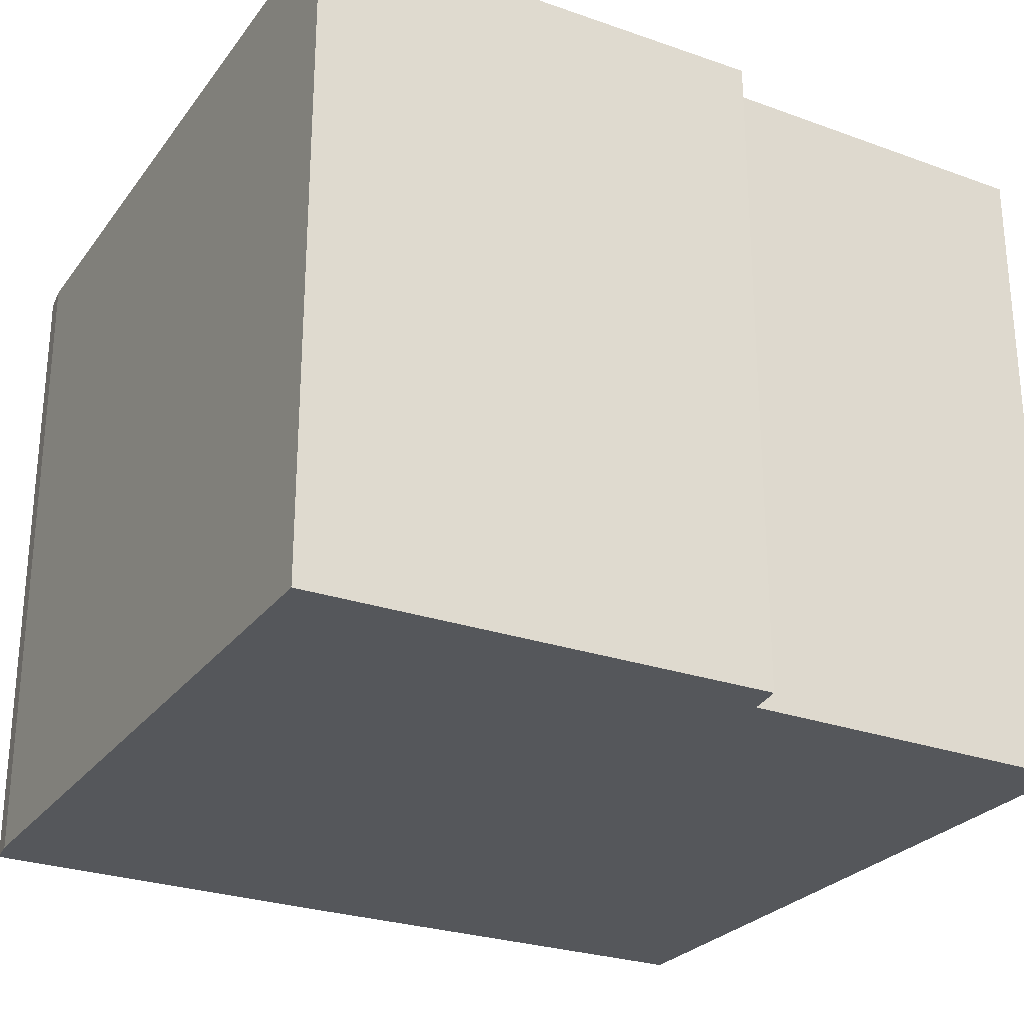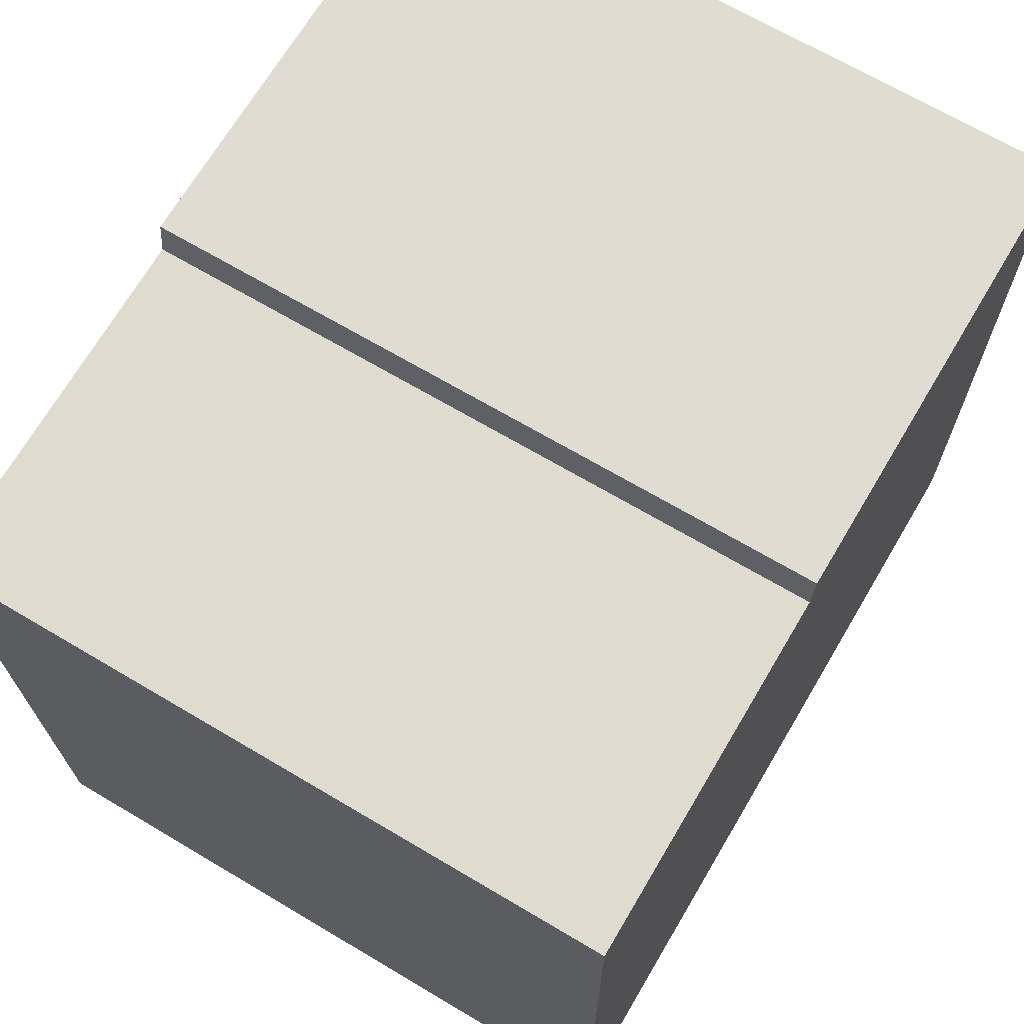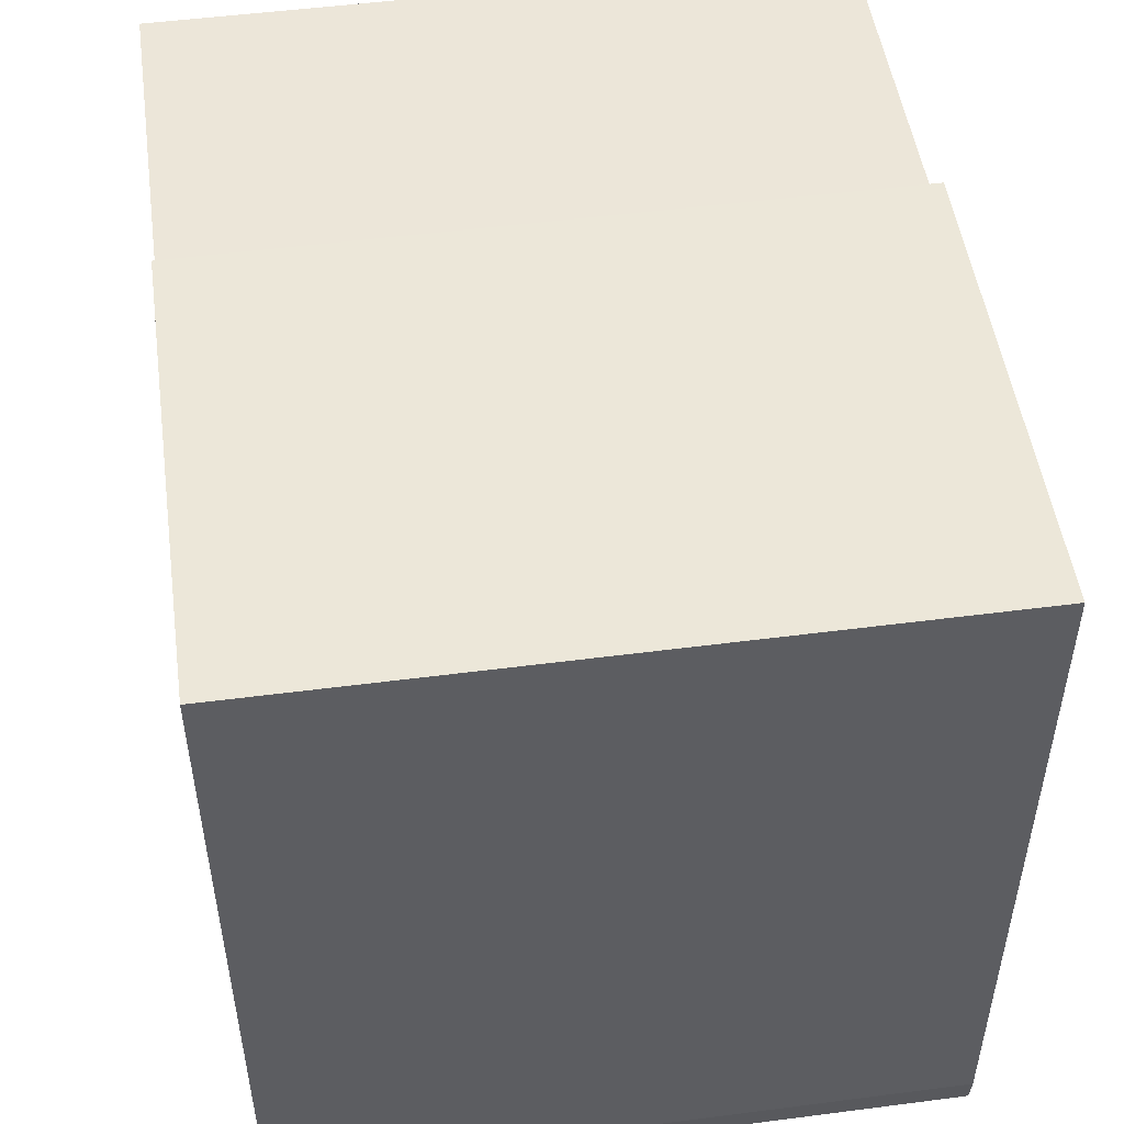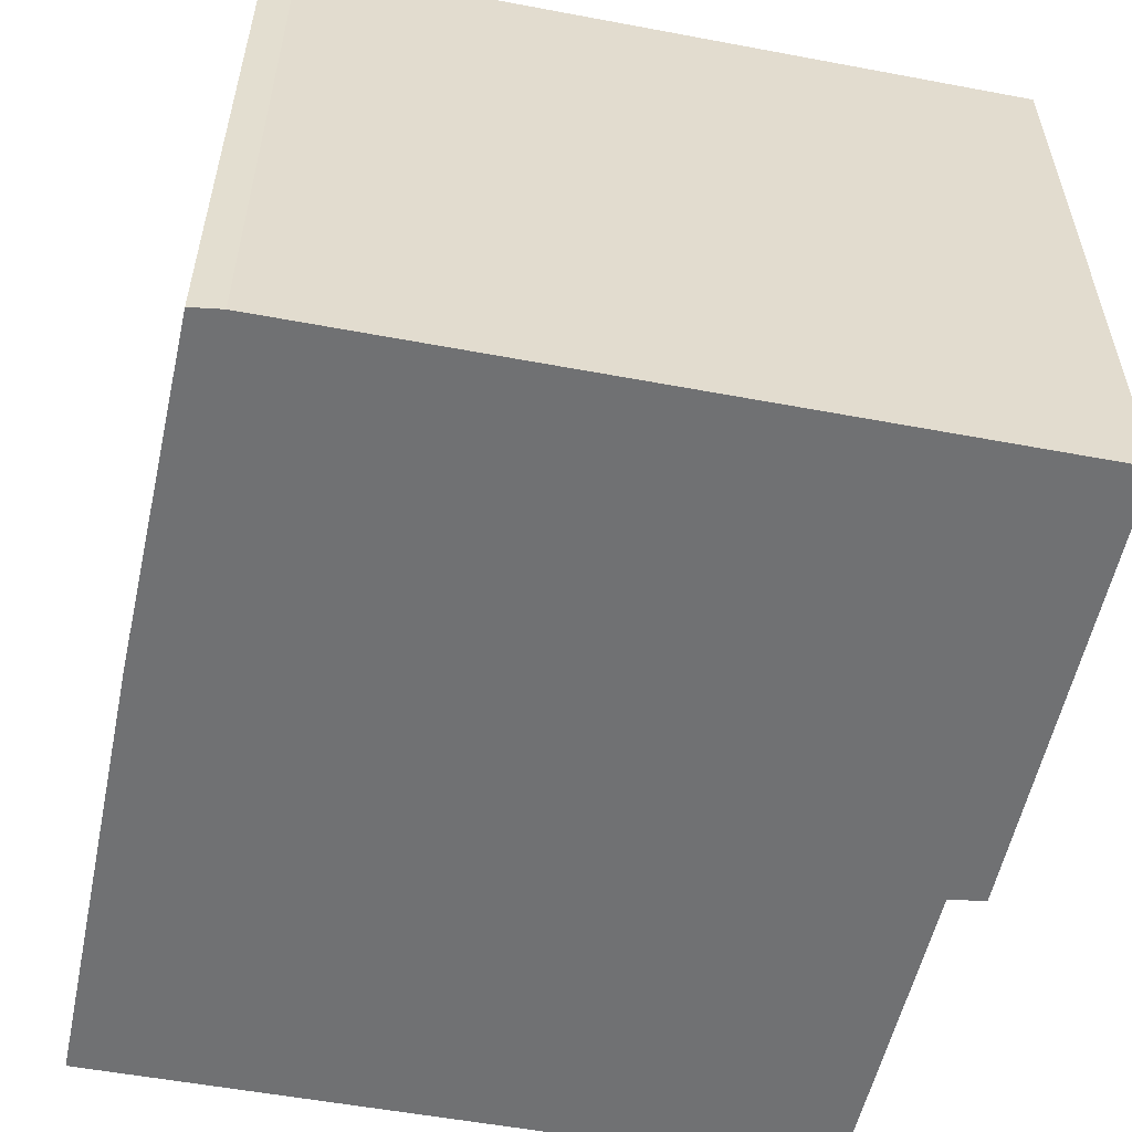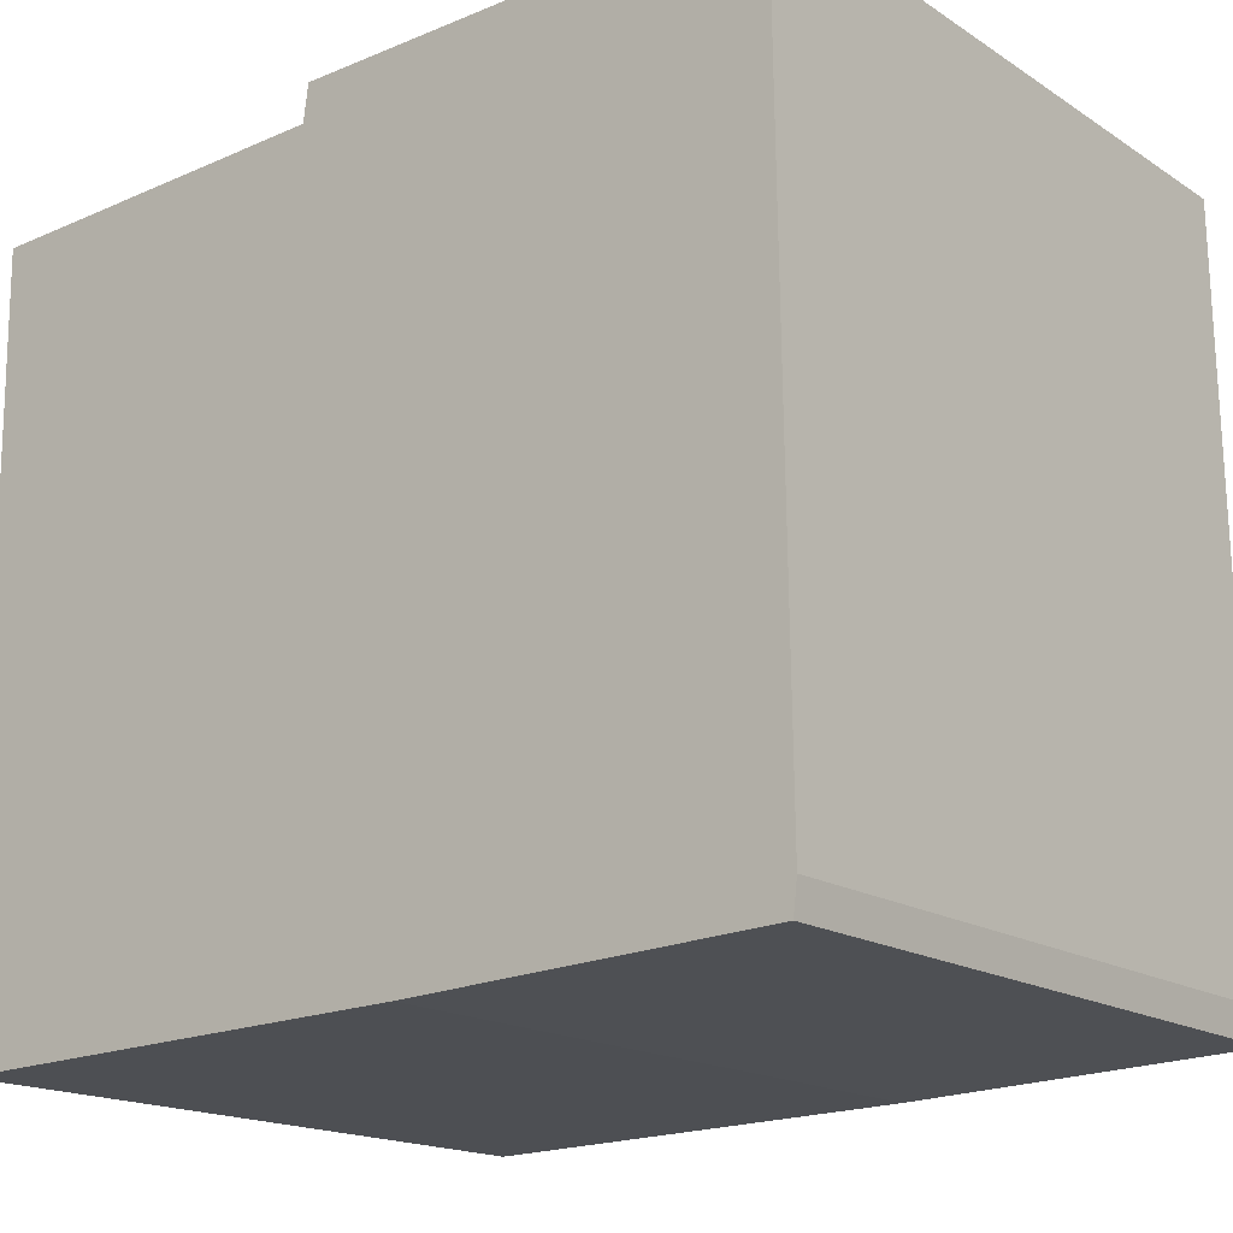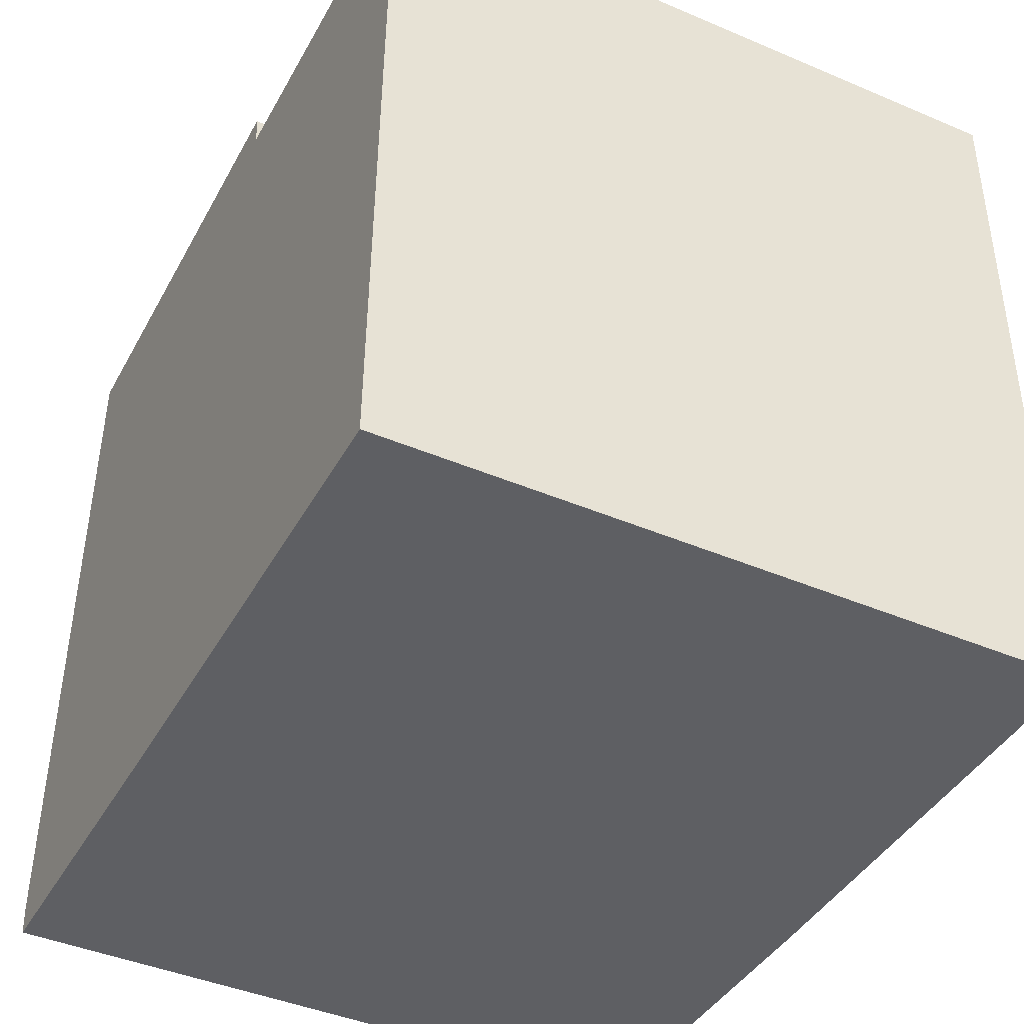
<metadata>
{"format":"obj","ext":"obj","renderer":"f3d","projection":"perspective","resolution":1024,"background":"white","views":[{"elev":-26.5,"azim":-27.7,"up":"+Y"},{"elev":68.3,"azim":120.7,"up":"+Z"},{"elev":51.3,"azim":-98.0,"up":"+Z"},{"elev":-55.1,"azim":-100.4,"up":"+Y"},{"elev":-17.1,"azim":-141.7,"up":"+Z"},{"elev":-43.2,"azim":63.3,"up":"+Z"}]}
</metadata>
<code>
v  6.672 12.55 -0.861
v  15.55 12.55 12.63
v  15.37 12.55 -1.093
v  6.539 12.55 -0.855
v  0.068 12.55 -0.577
v  0 12.55 7.683e-16
v  8.919 12.55 12.87
v  0.188 12.55 13.68
v  8.831 12.55 13.54
v  0.068 3.533e-17 -0.577
v  0 0 0
v  0.188 -8.374e-16 13.68
v  8.831 -8.29e-16 13.54
v  8.919 -7.879e-16 12.87
v  15.55 -7.735e-16 12.63
v  15.37 6.693e-17 -1.093
v  6.539 5.235e-17 -0.855
v  6.672 5.272e-17 -0.861
g defaultobject
f 1 2 3
f 2 1 4
f 2 4 5
f 2 5 6
f 2 6 7
f 7 6 8
f 7 8 9
f 10 6 5
f 6 10 11
f 11 8 6
f 8 11 12
f 12 9 8
f 9 12 13
f 14 2 7
f 2 14 15
f 13 7 9
f 7 13 14
f 15 3 2
f 3 15 16
f 4 10 5
f 10 4 1
f 10 1 17
f 17 1 18
f 16 1 3
f 1 16 18
f 12 14 13
f 14 16 15
f 16 14 12
f 16 12 11
f 16 11 18
f 18 11 17
f 17 11 10

</code>
